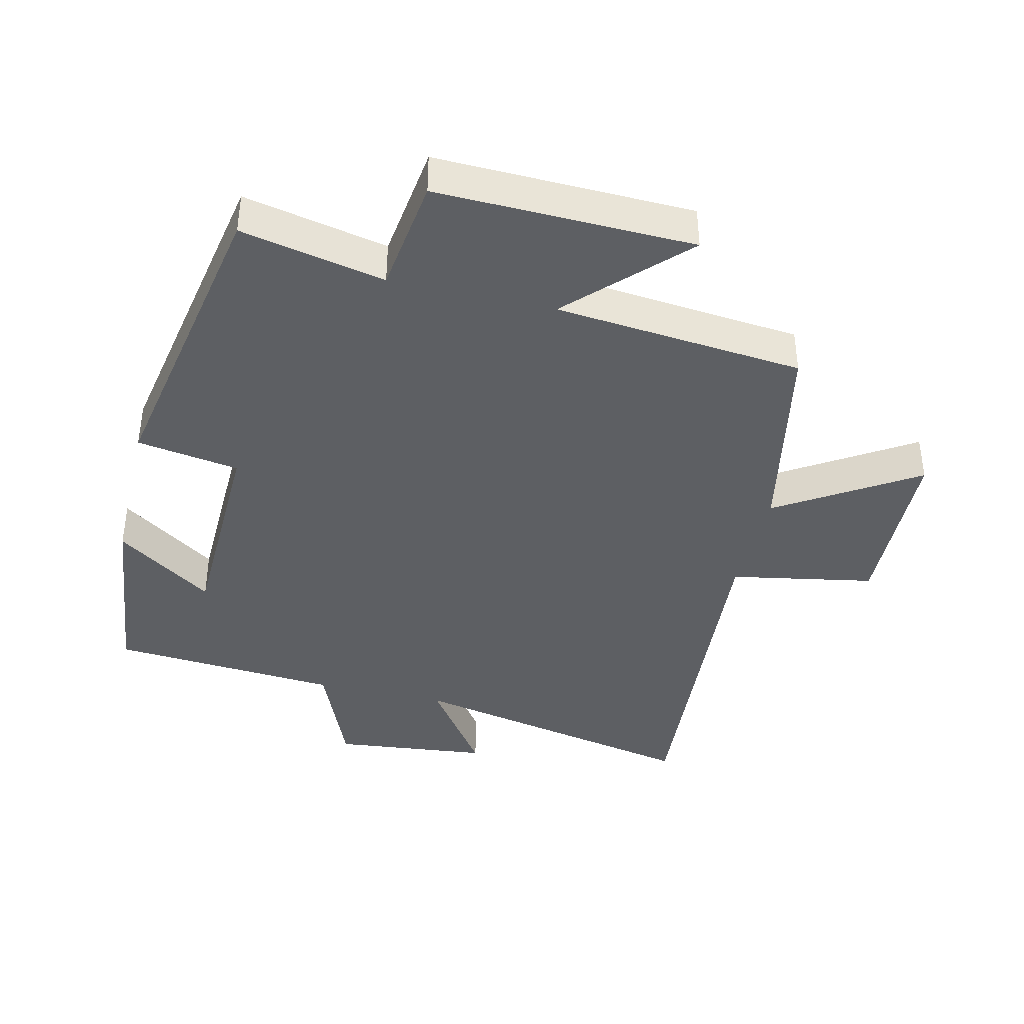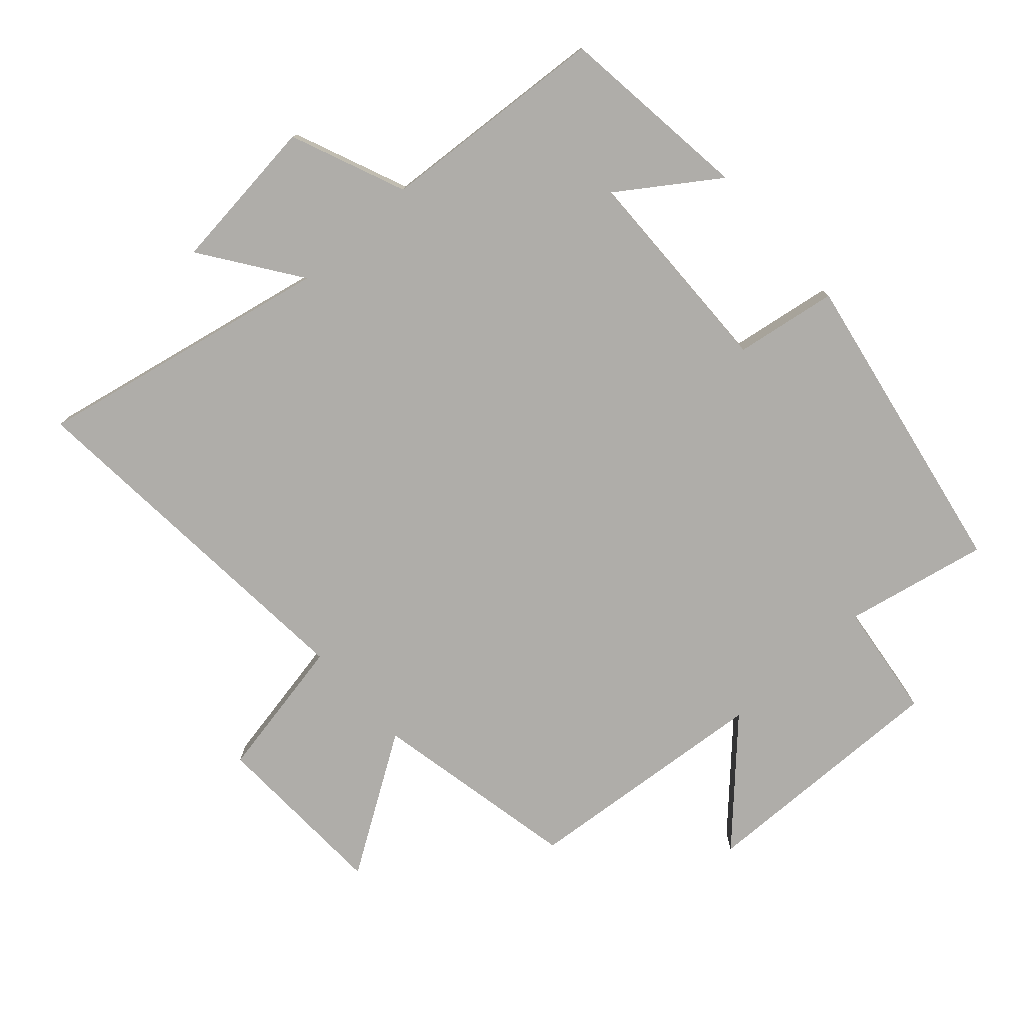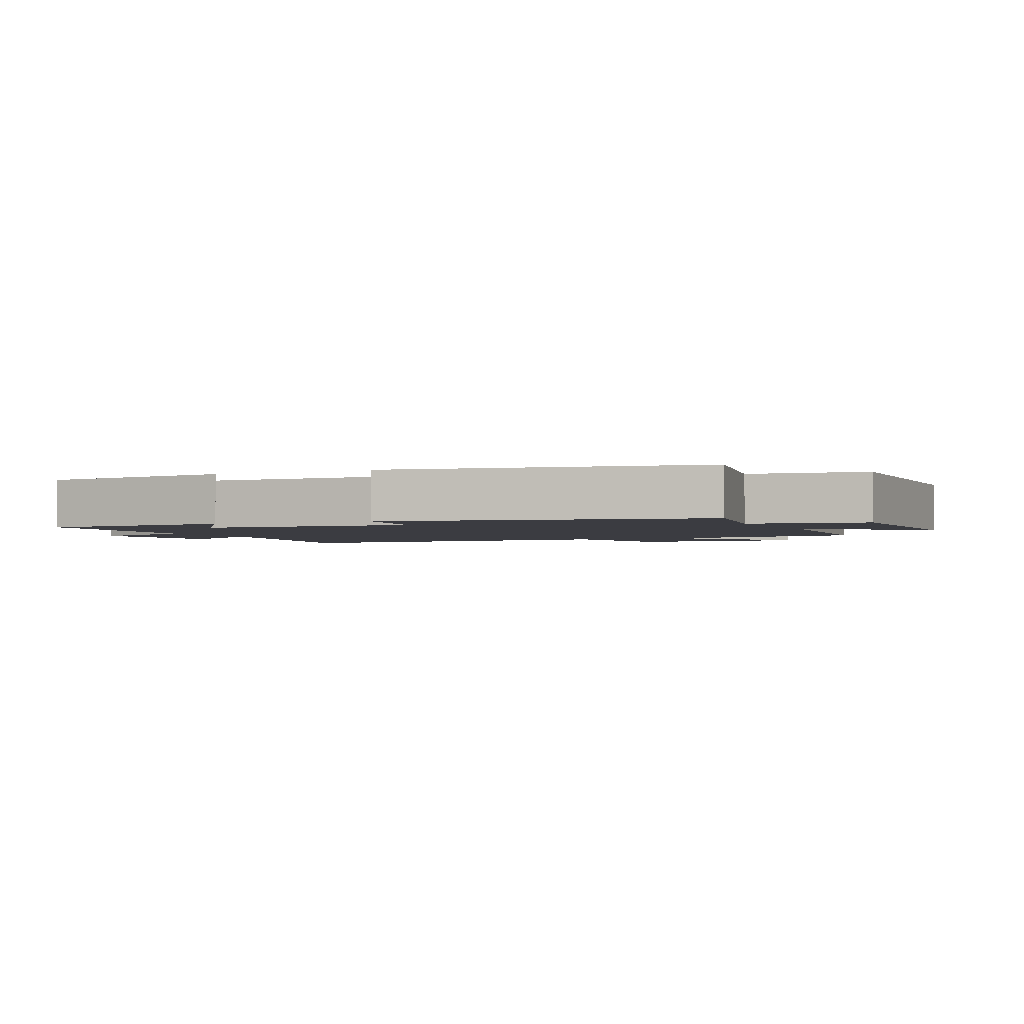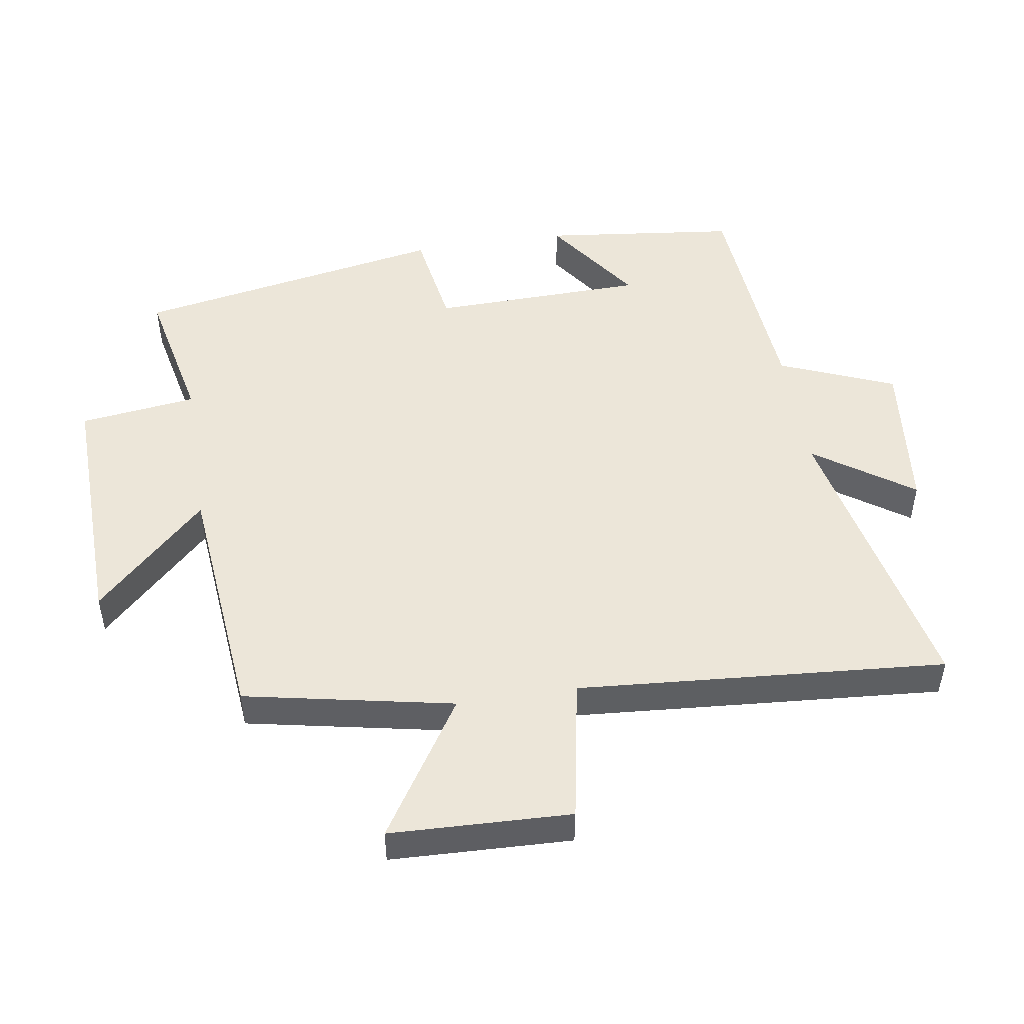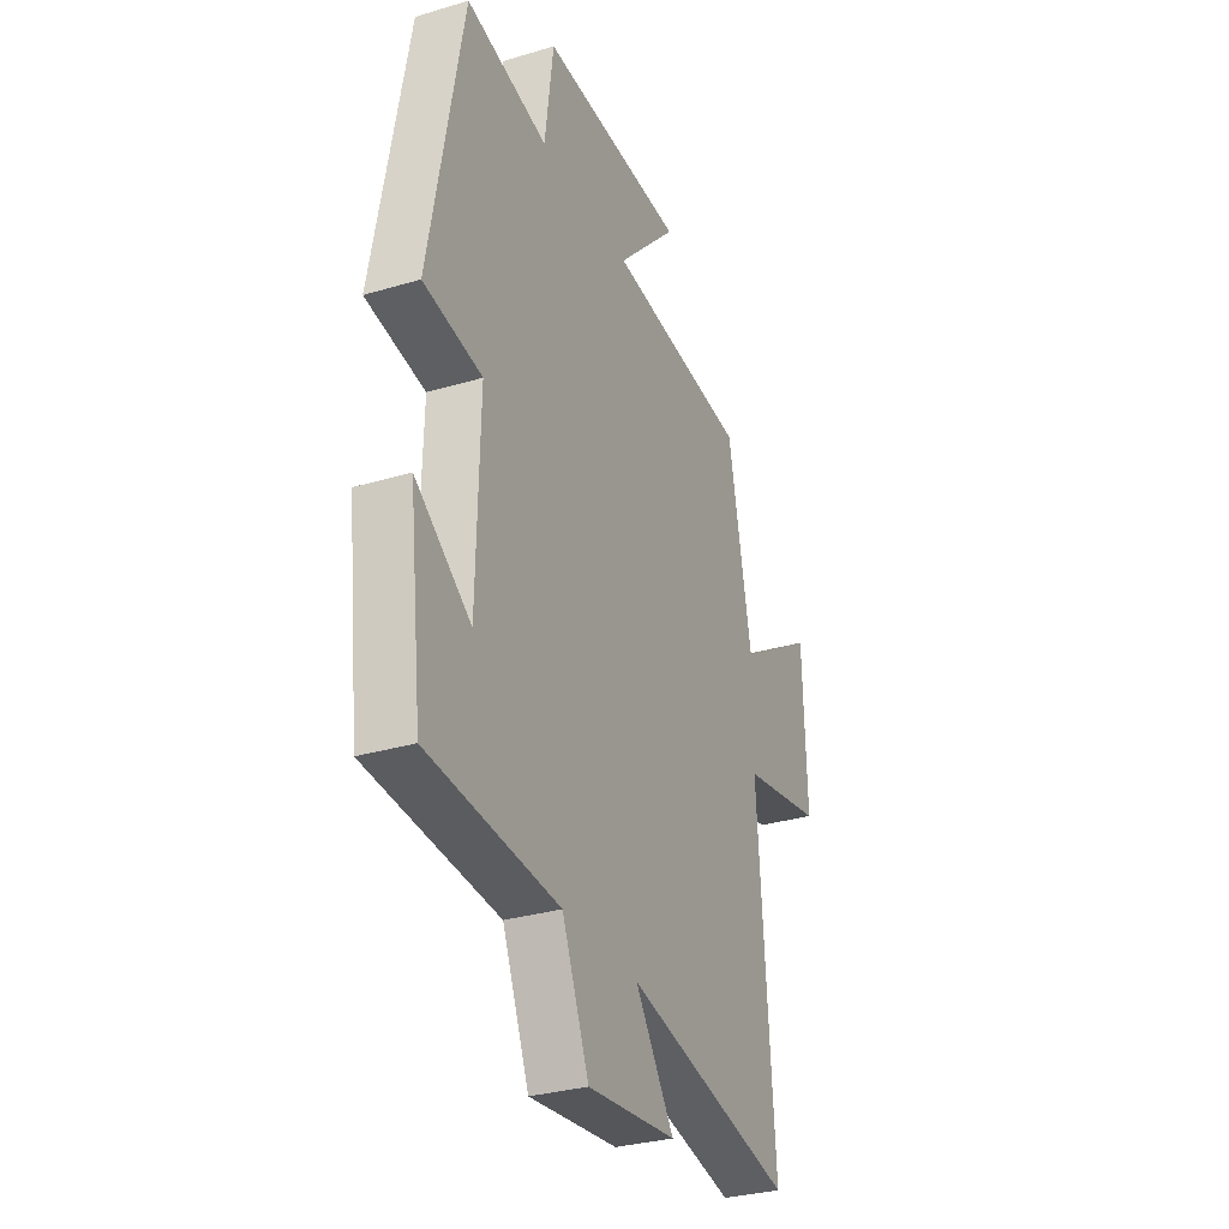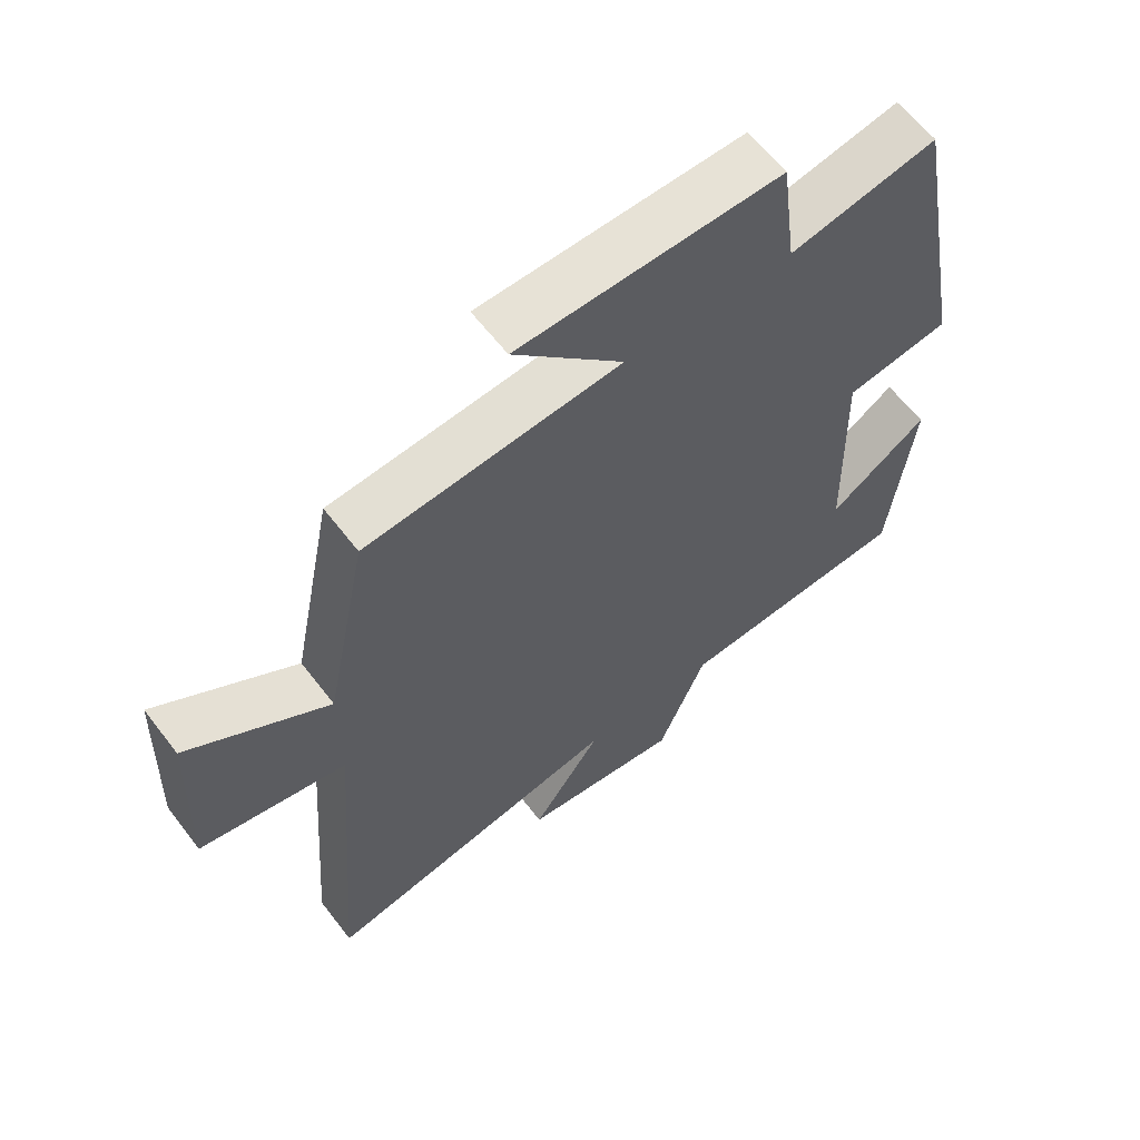
<metadata>
{"format":"obj","ext":"obj","renderer":"f3d","projection":"perspective","resolution":1024,"background":"white","views":[{"elev":-39.9,"azim":-13.4,"up":"+Y"},{"elev":-77.4,"azim":-137.9,"up":"+Y"},{"elev":-2.2,"azim":-65.3,"up":"+Y"},{"elev":49.1,"azim":81.0,"up":"+Y"},{"elev":-31.2,"azim":-67.0,"up":"+Z"},{"elev":61.6,"azim":142.6,"up":"+Z"}]}
</metadata>
<code>
v 0.543 0.07 -0.594
v 0.091 0.07 -0.5
v 0.195 0.07 -0.649
v -0.043 0.07 -0.675
v -0.115 0.07 -0.5
v -0.465 0.07 -0.474
v -0.5 0.07 -0.177
v -0.352 0.07 -0.28
v -0.344 0.07 0.046
v -0.5 0.07 0.071
v -0.412 0.07 0.546
v -0.193 0.07 0.5
v -0.17 0.07 0.678
v 0.22 0.07 0.668
v 0.057 0.07 0.5
v 0.436 0.07 0.464
v 0.5 0.07 0.147
v 0.709 0.07 0.28
v 0.719 0.07 0.006
v 0.5 0.07 -0.035
v 0.543 0 -0.594
v 0.091 0 -0.5
v 0.195 0 -0.649
v -0.043 0 -0.675
v -0.115 0 -0.5
v -0.465 0 -0.474
v -0.5 0 -0.177
v -0.352 0 -0.28
v -0.344 0 0.046
v -0.5 0 0.071
v -0.412 0 0.546
v -0.193 0 0.5
v -0.17 0 0.678
v 0.22 0 0.668
v 0.057 0 0.5
v 0.436 0 0.464
v 0.5 0 0.147
v 0.709 0 0.28
v 0.719 0 0.006
v 0.5 0 -0.035
f 17 18 19 20
f 15 16 17 20
f 15 20 1 2
f 12 13 14 15
f 12 15 2
f 9 10 11 12
f 8 9 12 2
f 5 6 7 8
f 5 8 2 3
f 3 4 5
f 40 39 38 37
f 40 37 36 35
f 22 21 40 35
f 35 34 33 32
f 22 35 32
f 32 31 30 29
f 22 32 29 28
f 28 27 26 25
f 23 22 28 25
f 25 24 23
f 1 21 22 2
f 2 22 23 3
f 3 23 24 4
f 4 24 25 5
f 5 25 26 6
f 6 26 27 7
f 7 27 28 8
f 8 28 29 9
f 9 29 30 10
f 10 30 31 11
f 11 31 32 12
f 12 32 33 13
f 13 33 34 14
f 14 34 35 15
f 15 35 36 16
f 16 36 37 17
f 17 37 38 18
f 18 38 39 19
f 19 39 40 20
f 20 40 21 1

</code>
